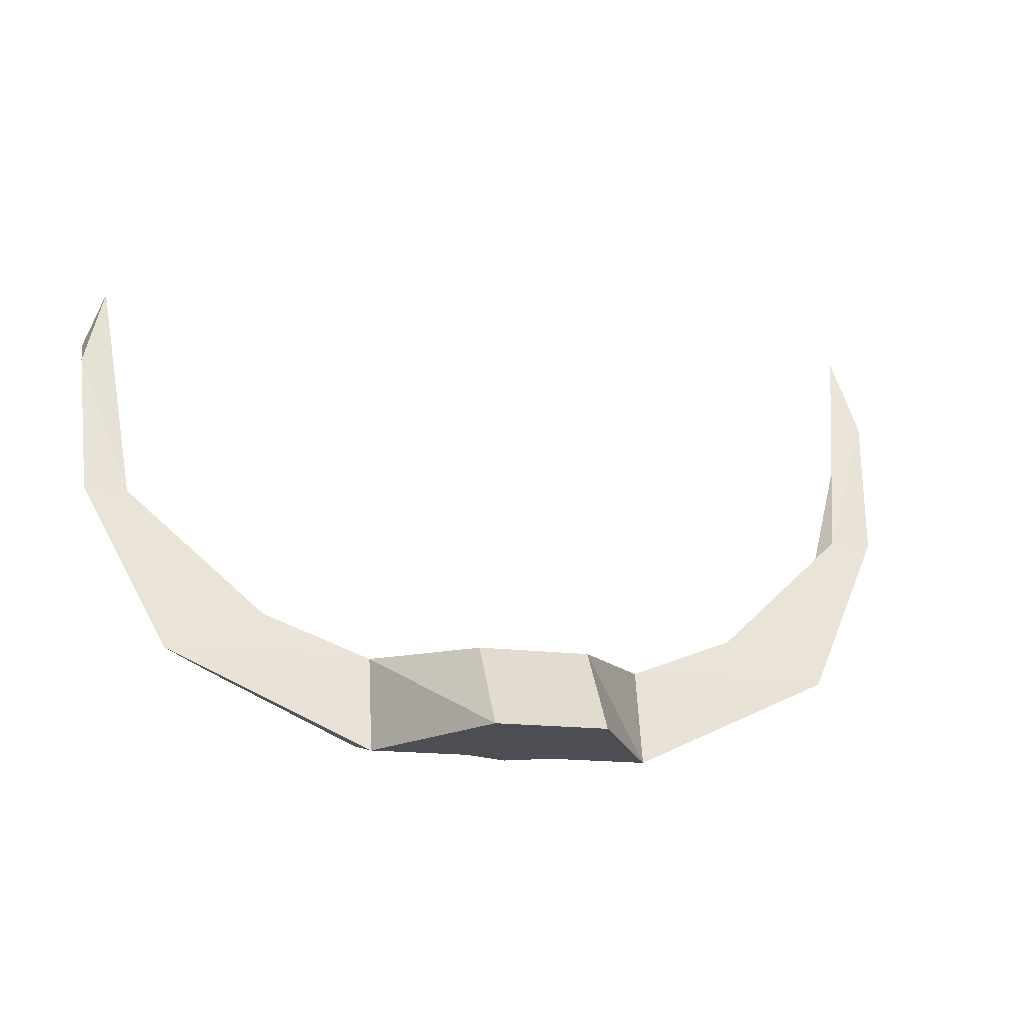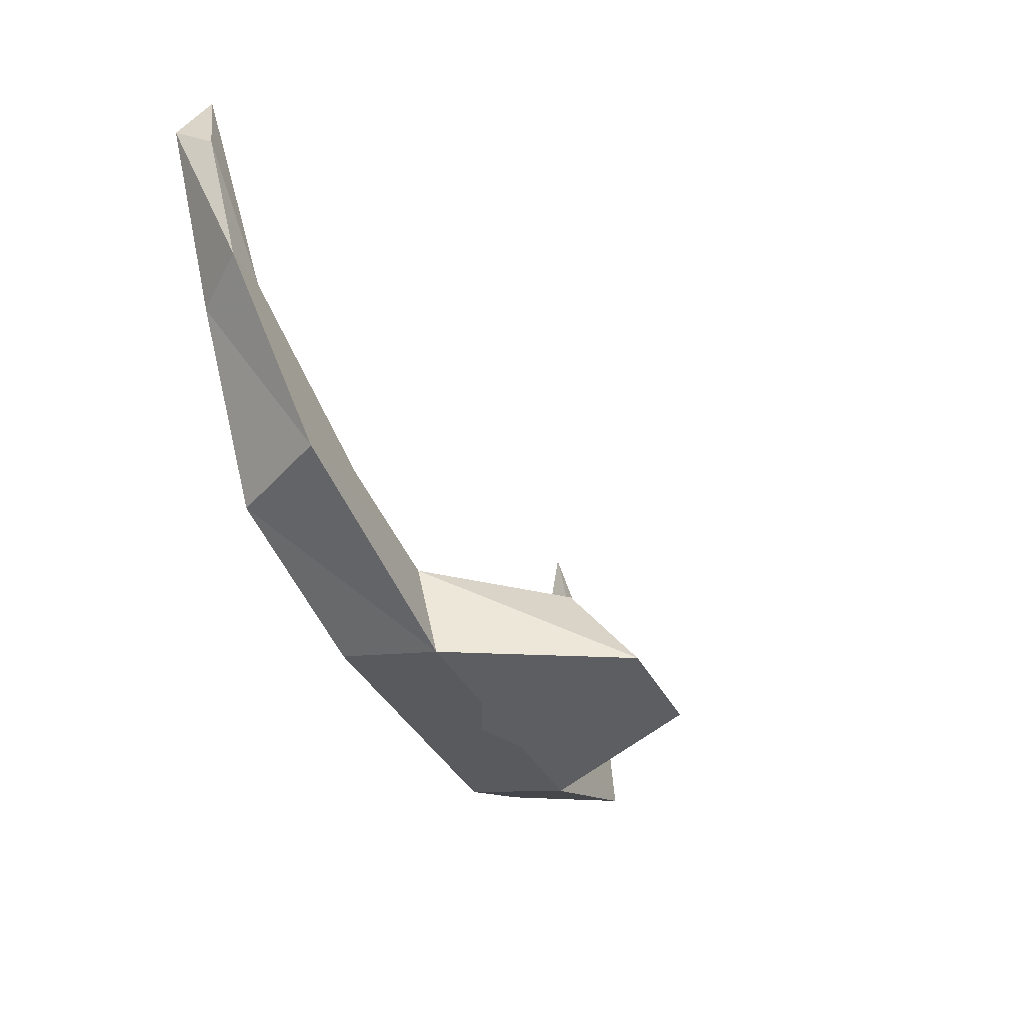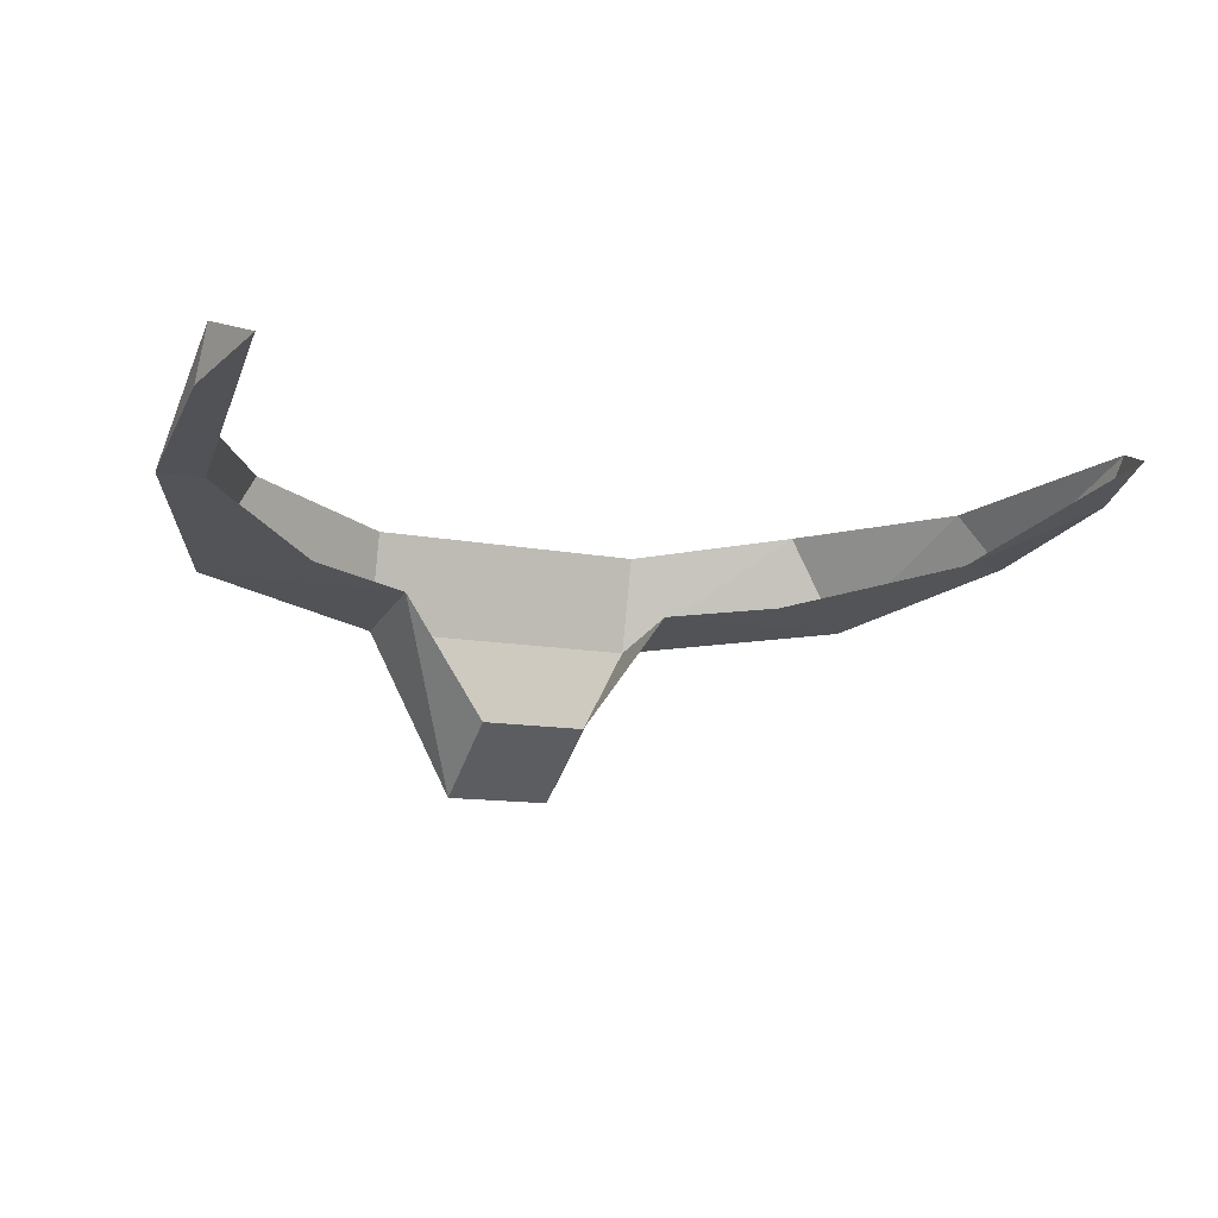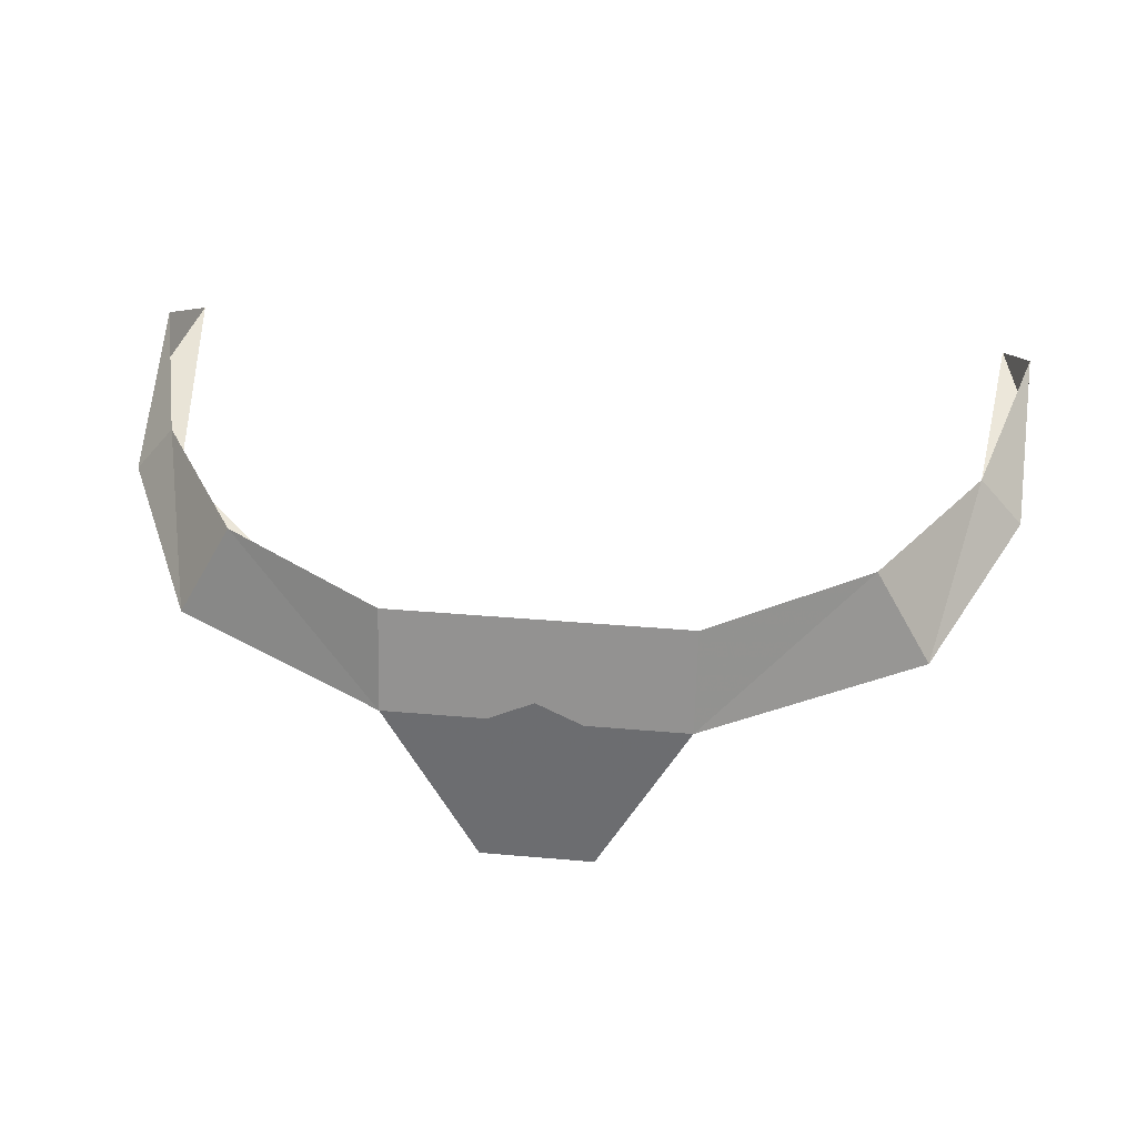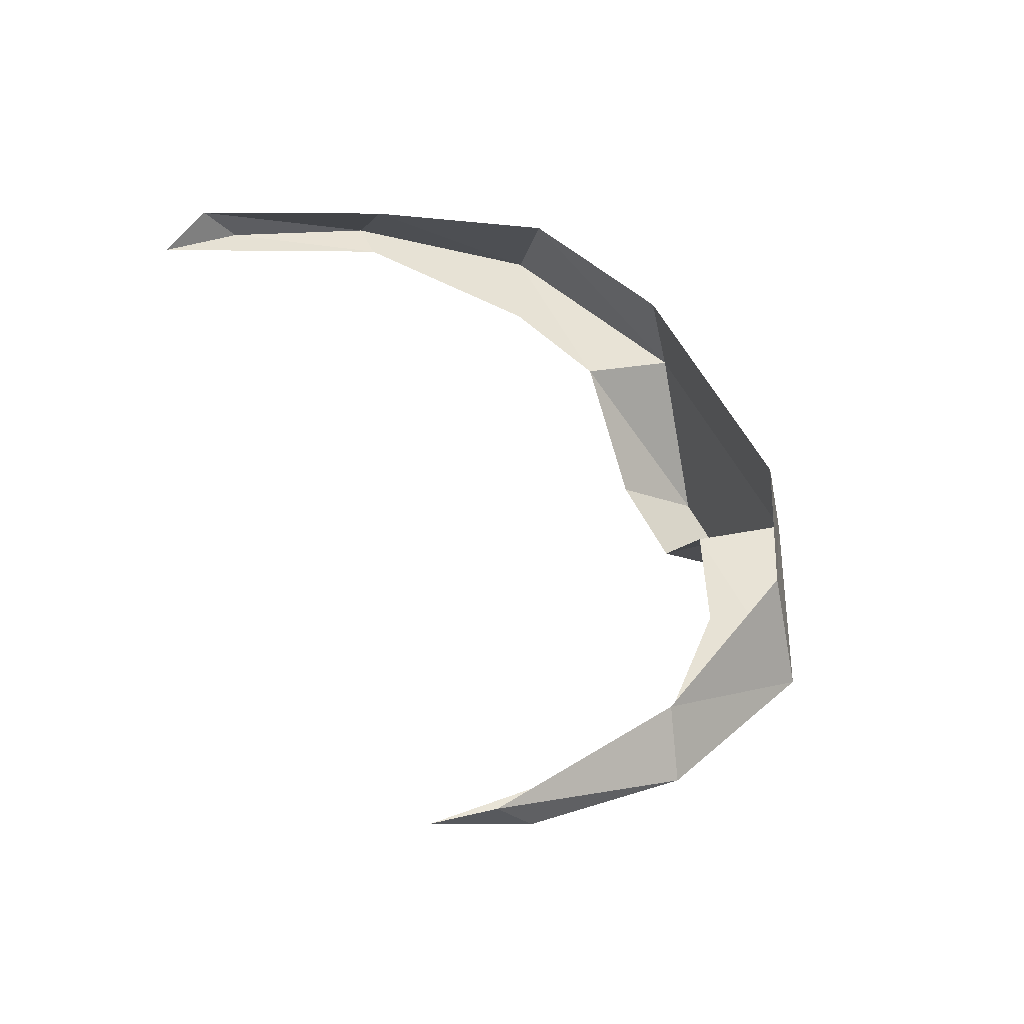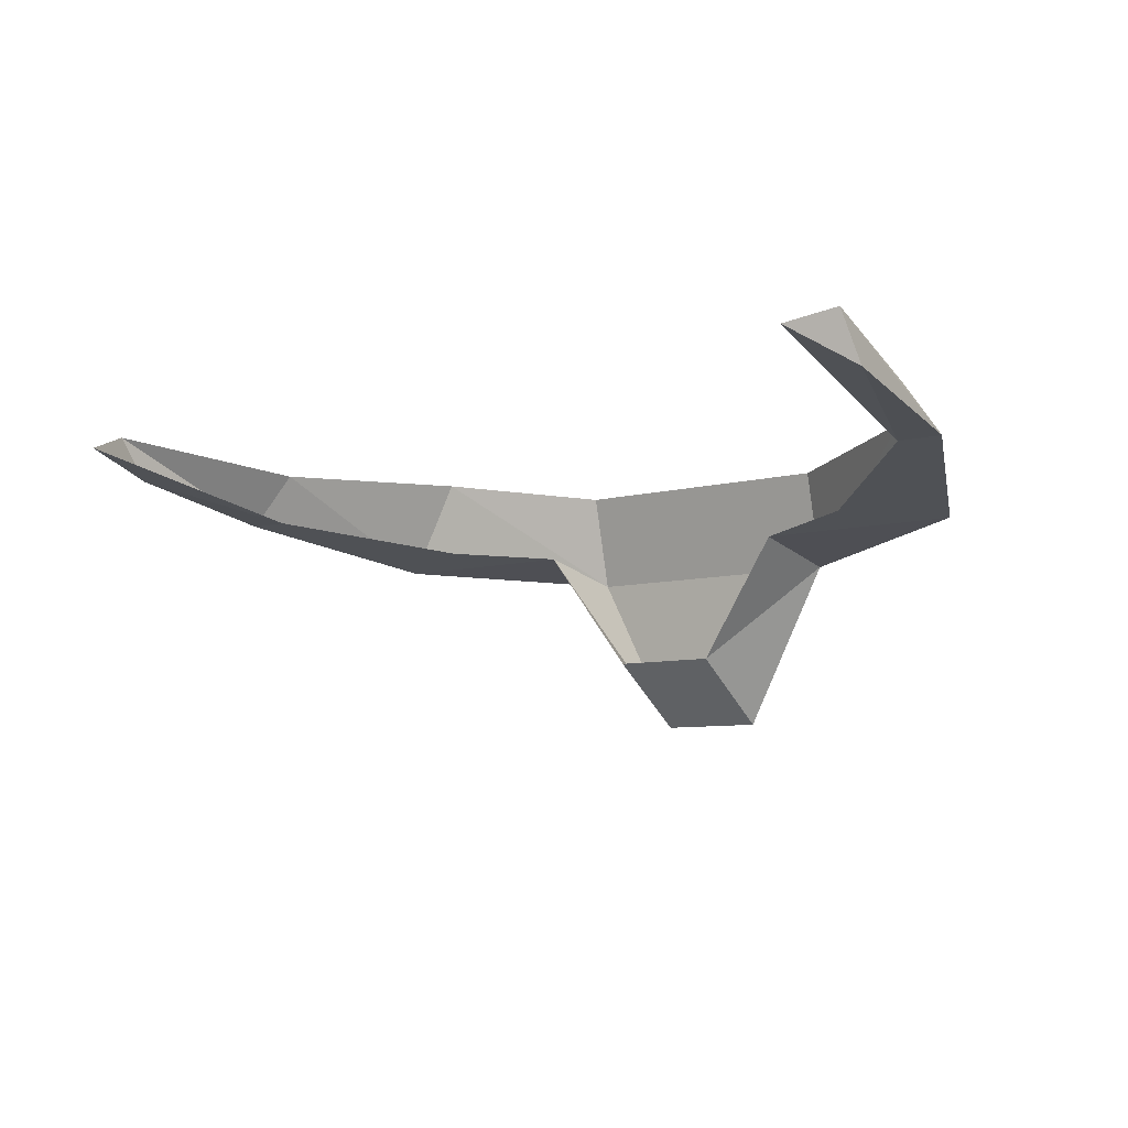
<metadata>
{"format":"obj","ext":"obj","renderer":"f3d","projection":"perspective","resolution":1024,"background":"white","views":[{"elev":-17.4,"azim":-14.2,"up":"+Z"},{"elev":-37.4,"azim":-65.2,"up":"+Z"},{"elev":-11.4,"azim":-26.2,"up":"+Y"},{"elev":35.1,"azim":-173.3,"up":"+Y"},{"elev":47.5,"azim":67.2,"up":"+Y"},{"elev":-7.4,"azim":38.8,"up":"+Y"}]}
</metadata>
<code>
o item/tiara/chat/earth
v -5 -72 -56
v 5 -72 -56
v 5 -66 -48
v -5 -66 -48
v -13 -55 -47
v -13 -57 -56
v 13 -57 -56
v 13 -55 -47
v 32 -55 -47
v 23 -54 -43
v 40 -51 -31
v 36 -51 -31
v 41 -48 -17
v 39 -46 -9
v 41 -44 -14
v 36 -46 -32
v 27 -46 -47
v 13 -48 -54
v -13 -48 -54
v -27 -46 -47
v -32 -55 -47
v -36 -46 -32
v -40 -51 -31
v -41 -44 -14
v -41 -48 -17
v -39 -46 -9
v -36 -51 -31
v -23 -54 -43
v 4 -57 -56
v 3 -70 -56
v 0 -70 -56
v 0 -55 -56
v -4 -57 -56
v -3 -70 -56
f 1 2 3
f 1 3 4
f 1 4 5
f 1 5 6
f 1 6 2
f 2 6 7
f 2 7 3
f 3 7 8
f 8 7 9
f 8 9 10
f 10 9 11
f 10 11 12
f 12 11 13
f 12 13 14
f 14 13 15
f 15 13 11
f 15 11 16
f 16 11 9
f 16 9 17
f 17 9 7
f 17 7 18
f 18 7 6
f 18 6 19
f 19 6 20
f 20 6 21
f 20 21 22
f 22 21 23
f 22 23 24
f 24 23 25
f 24 25 26
f 26 25 27
f 27 25 23
f 27 23 28
f 28 23 21
f 28 21 5
f 5 21 6
f 29 30 31
f 29 31 32
f 32 31 33
f 33 31 34

</code>
